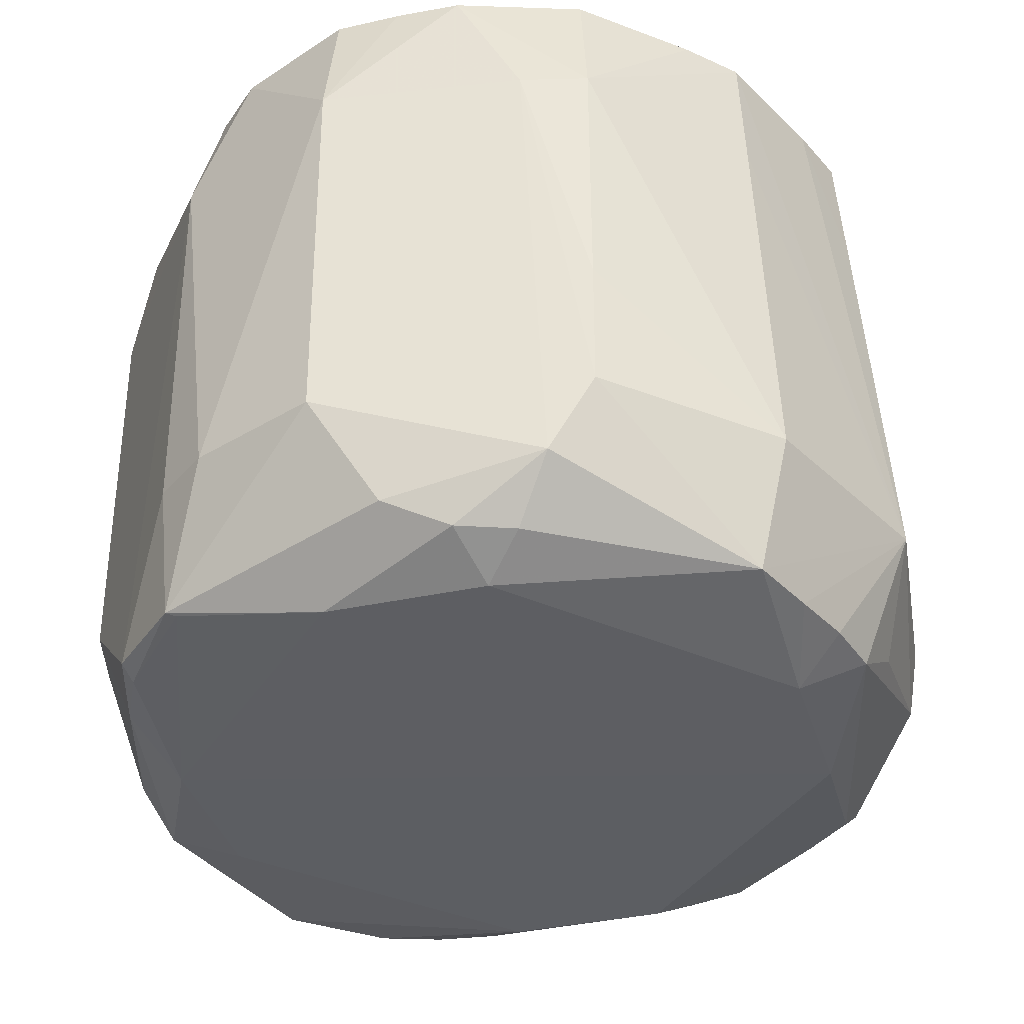
<metadata>
{"format":"obj","ext":"obj","renderer":"f3d","projection":"perspective","resolution":1024,"background":"white","views":[{"elev":-38.5,"azim":151.0,"up":"+Z"}]}
</metadata>
<code>
v 0.1385 -0.1046 0.08505
v 0.15 -0.08348 0.08505
v 0.1448 -0.08082 0.1328
v 0.1448 -0.08082 0.1328
v 0.15 -0.08348 0.08505
v 0.1637 0.009625 0.08505
v 0.03811 -0.1673 -0.05827
v 0.1054 -0.1401 0.08505
v 0.0367 -0.1584 0.08505
v 0.0367 -0.1584 0.08505
v 0.1054 -0.1401 0.08505
v 0.03622 -0.1554 0.1328
v -0.07788 0.1121 -0.05827
v -0.1334 0.03375 0.08505
v -0.07285 0.1052 0.08505
v -0.1233 0.05579 -0.05827
v -0.1334 0.03375 0.08505
v -0.07788 0.1121 -0.05827
v -0.1267 -0.03332 -0.09527
v -0.1267 0.005952 -0.101
v -0.1143 -0.05573 -0.106
v -0.1212 -0.0829 0.08505
v -0.1261 -0.05959 0.1328
v -0.1426 -0.0141 0.08505
v 0.1637 0.009625 0.08505
v 0.1513 0.03055 0.1328
v 0.152 0.007777 0.1328
v 0.152 0.007777 0.1328
v 0.1448 -0.08082 0.1328
v 0.1637 0.009625 0.08505
v -0.03284 -0.1578 0.08505
v 0.0367 -0.1584 0.08505
v 0.03622 -0.1554 0.1328
v 0.03811 -0.1673 -0.05827
v 0.0367 -0.1584 0.08505
v -0.03284 -0.1578 0.08505
v 0.1385 -0.1046 0.08505
v 0.1054 -0.1401 0.08505
v 0.1042 -0.1384 -0.05827
v 0.1042 -0.1384 -0.05827
v 0.1364 -0.1032 -0.05827
v 0.1385 -0.1046 0.08505
v 0.1483 -0.08262 -0.05827
v 0.15 -0.08348 0.08505
v 0.1385 -0.1046 0.08505
v 0.1385 -0.1046 0.08505
v 0.1364 -0.1032 -0.05827
v 0.1483 -0.08262 -0.05827
v 0.1637 0.009625 0.08505
v 0.15 -0.08348 0.08505
v 0.1483 -0.08262 -0.05827
v -0.07112 0.1028 0.1328
v -0.07285 0.1052 0.08505
v -0.1334 0.03375 0.08505
v -0.08646 0.04523 -0.1156
v -0.06663 0.09666 -0.106
v -0.04625 0.0845 -0.1157
v -0.04625 0.0845 -0.1157
v 0.0744 0.0845 -0.1157
v -0.08646 0.04523 -0.1156
v -0.1267 0.04523 -0.07689
v -0.06663 0.09666 -0.106
v -0.1267 0.005952 -0.101
v -0.1267 0.04523 -0.07689
v -0.1233 0.05579 -0.05827
v -0.07788 0.1121 -0.05827
v -0.07788 0.1121 -0.05827
v -0.01013 0.1373 -0.05827
v -0.006031 0.1238 -0.1055
v -0.006031 0.1238 -0.1055
v 0.0744 0.0845 -0.1157
v -0.04625 0.0845 -0.1157
v 0.1411 0.07833 0.08505
v 0.1513 0.03055 0.1328
v 0.1637 0.009625 0.08505
v -0.1143 -0.05573 -0.106
v -0.08646 -0.0726 -0.1146
v -0.103 -0.07364 -0.106
v -0.08646 -0.0726 -0.1146
v -0.08924 -0.089 -0.106
v -0.103 -0.07364 -0.106
v -0.04673 -0.133 -0.106
v -0.08924 -0.089 -0.106
v -0.08646 -0.0726 -0.1146
v -0.006031 -0.1511 -0.1092
v 0.03418 -0.1511 -0.1116
v 0.03811 -0.1673 -0.05827
v 0.0956 -0.1266 -0.106
v 0.03418 -0.1511 -0.1116
v 0.0744 -0.1119 -0.1145
v 0.03811 -0.1673 -0.05827
v 0.03418 -0.1511 -0.1116
v 0.0744 -0.1511 -0.08609
v 0.0956 -0.1266 -0.106
v 0.1042 -0.1384 -0.05827
v 0.0744 -0.1511 -0.08609
v 0.0744 0.0845 -0.1157
v 0.09368 0.09577 -0.106
v 0.1146 0.04523 -0.1154
v 0.0956 -0.1266 -0.106
v 0.1423 -0.05583 -0.106
v 0.1146 -0.1119 -0.09784
v 0.1364 -0.1032 -0.05827
v 0.1042 -0.1384 -0.05827
v 0.1146 -0.1119 -0.09784
v 0.1146 -0.1119 -0.09784
v 0.1042 -0.1384 -0.05827
v 0.0956 -0.1266 -0.106
v 0.1146 -0.1119 -0.09784
v 0.1483 -0.08262 -0.05827
v 0.1364 -0.1032 -0.05827
v 0.1423 -0.05583 -0.106
v 0.1483 -0.08262 -0.05827
v 0.1146 -0.1119 -0.09784
v 0.1548 -0.03332 -0.1015
v 0.1483 -0.08262 -0.05827
v 0.1423 -0.05583 -0.106
v 0.1548 0.005952 -0.1049
v 0.1613 0.009256 -0.05827
v 0.1548 -0.03332 -0.1015
v 0.1548 -0.03332 -0.1015
v 0.1613 0.009256 -0.05827
v 0.1637 0.009625 0.08505
v 0.1637 0.009625 0.08505
v 0.1483 -0.08262 -0.05827
v 0.1548 -0.03332 -0.1015
v -0.008745 0.1285 0.1328
v -0.07788 0.1121 -0.05827
v -0.05056 0.1123 0.1328
v -0.07285 0.1052 0.08505
v -0.07112 0.1028 0.1328
v -0.05056 0.1123 0.1328
v -0.07788 0.1121 -0.05827
v -0.07285 0.1052 0.08505
v -0.05056 0.1123 0.1328
v -0.1267 0.005952 -0.101
v -0.06663 0.09666 -0.106
v -0.1208 0.007225 -0.106
v -0.06663 0.09666 -0.106
v -0.08646 0.04523 -0.1156
v -0.1208 0.007225 -0.106
v -0.1208 0.007225 -0.106
v -0.08646 0.04523 -0.1156
v -0.08646 -0.0726 -0.1146
v 0.07438 0.1047 -0.106
v 0.09368 0.09577 -0.106
v 0.0744 0.0845 -0.1157
v 0.0744 0.0845 -0.1157
v -0.006031 0.1238 -0.1055
v 0.07438 0.1047 -0.106
v 0.0744 0.1238 -0.08668
v 0.09368 0.09577 -0.106
v 0.07438 0.1047 -0.106
v 0.07438 0.1047 -0.106
v -0.006031 0.1238 -0.1055
v 0.0744 0.1238 -0.08668
v -0.1267 0.005952 -0.101
v -0.1267 -0.03332 -0.09527
v -0.1423 -0.0141 -0.05827
v -0.1423 -0.0141 -0.05827
v -0.1267 -0.03332 -0.09527
v -0.1346 -0.03762 -0.05827
v -0.1346 -0.03762 -0.05827
v -0.1212 -0.0829 0.08505
v -0.1423 -0.0141 -0.05827
v -0.1423 -0.0141 -0.05827
v -0.1212 -0.0829 0.08505
v -0.1426 -0.0141 0.08505
v -0.07788 0.1121 -0.05827
v -0.06663 0.09666 -0.106
v -0.08646 0.0845 -0.09077
v -0.08646 0.0845 -0.09077
v -0.1267 0.04523 -0.07689
v -0.07788 0.1121 -0.05827
v -0.06663 0.09666 -0.106
v -0.1267 0.04523 -0.07689
v -0.08646 0.0845 -0.09077
v -0.008745 0.1285 0.1328
v 0.06201 0.1341 0.08505
v -0.009099 0.1308 0.08505
v -0.009099 0.1308 0.08505
v 0.06201 0.1341 0.08505
v -0.01013 0.1373 -0.05827
v -0.009099 0.1308 0.08505
v -0.07788 0.1121 -0.05827
v -0.008745 0.1285 0.1328
v -0.009099 0.1308 0.08505
v -0.01013 0.1373 -0.05827
v -0.07788 0.1121 -0.05827
v 0.0744 0.1238 -0.08668
v -0.006031 0.1238 -0.1055
v 0.06178 0.1334 -0.05827
v 0.06178 0.1334 -0.05827
v -0.006031 0.1238 -0.1055
v -0.01013 0.1373 -0.05827
v 0.1008 0.1055 0.1328
v 0.06201 0.1341 0.08505
v 0.05941 0.1261 0.1328
v -0.04802 0.1073 -0.106
v -0.06663 0.09666 -0.106
v -0.07788 0.1121 -0.05827
v -0.04625 0.0845 -0.1157
v -0.06663 0.09666 -0.106
v -0.04802 0.1073 -0.106
v 0.1513 0.03055 0.1328
v 0.1411 0.07833 0.08505
v 0.1344 0.0735 0.1328
v 0.1637 0.009625 0.08505
v 0.1613 0.009256 -0.05827
v 0.1582 0.03279 -0.05827
v 0.1582 0.03279 -0.05827
v 0.1411 0.07833 0.08505
v 0.1637 0.009625 0.08505
v 0.1582 0.03279 -0.05827
v 0.1613 0.009256 -0.05827
v 0.1548 0.005952 -0.1049
v 0.1146 -0.0726 -0.1148
v 0.1423 -0.05583 -0.106
v 0.0956 -0.1266 -0.106
v 0.0956 -0.1266 -0.106
v 0.0744 -0.1119 -0.1145
v 0.1146 -0.0726 -0.1148
v 0.1146 -0.0726 -0.1148
v 0.0744 -0.1119 -0.1145
v -0.08646 0.04523 -0.1156
v 0.1146 -0.0726 -0.1148
v -0.08646 0.04523 -0.1156
v 0.0744 0.0845 -0.1157
v 0.0744 0.0845 -0.1157
v 0.1146 0.04523 -0.1154
v 0.1146 -0.0726 -0.1148
v -0.08646 -0.0726 -0.1146
v -0.08646 0.04523 -0.1156
v -0.04625 -0.1119 -0.1144
v -0.08646 0.04523 -0.1156
v 0.0744 -0.1119 -0.1145
v -0.04625 -0.1119 -0.1144
v -0.04625 -0.1119 -0.1144
v 0.0744 -0.1119 -0.1145
v 0.03418 -0.1511 -0.1116
v 0.03418 -0.1511 -0.1116
v -0.006031 -0.1511 -0.1092
v -0.04625 -0.1119 -0.1144
v -0.04625 -0.1119 -0.1144
v -0.006031 -0.1511 -0.1092
v -0.02909 -0.1462 -0.106
v -0.02909 -0.1462 -0.106
v -0.04673 -0.133 -0.106
v -0.04625 -0.1119 -0.1144
v -0.04625 -0.1119 -0.1144
v -0.04673 -0.133 -0.106
v -0.08646 -0.0726 -0.1146
v 0.0759 -0.1359 -0.106
v 0.03418 -0.1511 -0.1116
v 0.0956 -0.1266 -0.106
v 0.0956 -0.1266 -0.106
v 0.0744 -0.1511 -0.08609
v 0.0759 -0.1359 -0.106
v 0.0759 -0.1359 -0.106
v 0.0744 -0.1511 -0.08609
v 0.03418 -0.1511 -0.1116
v 0.08279 -0.1494 -0.05827
v 0.1042 -0.1384 -0.05827
v 0.1054 -0.1401 0.08505
v 0.08279 -0.1494 -0.05827
v 0.0744 -0.1511 -0.08609
v 0.1042 -0.1384 -0.05827
v 0.01385 -0.1546 0.1328
v -0.03284 -0.1578 0.08505
v 0.03622 -0.1554 0.1328
v 0.03811 -0.1673 -0.05827
v -0.03284 -0.1578 0.08505
v 0.01385 -0.1656 -0.05827
v -0.03284 -0.1578 0.08505
v -0.03388 -0.161 -0.05827
v 0.01385 -0.1656 -0.05827
v 0.01385 -0.1656 -0.05827
v -0.006031 -0.1511 -0.1092
v 0.03811 -0.1673 -0.05827
v 0.1548 0.005952 -0.1049
v 0.1548 -0.03332 -0.1015
v 0.1492 -0.03554 -0.106
v 0.1492 -0.03554 -0.106
v 0.1548 -0.03332 -0.1015
v 0.1423 -0.05583 -0.106
v 0.1423 -0.05583 -0.106
v 0.1146 -0.0726 -0.1148
v 0.1492 -0.03554 -0.106
v -0.1195 -0.0141 -0.106
v -0.08646 -0.0726 -0.1146
v -0.1143 -0.05573 -0.106
v -0.1195 -0.0141 -0.106
v -0.1208 0.007225 -0.106
v -0.08646 -0.0726 -0.1146
v -0.1143 -0.05573 -0.106
v -0.1267 0.005952 -0.101
v -0.1195 -0.0141 -0.106
v -0.1267 0.005952 -0.101
v -0.1208 0.007225 -0.106
v -0.1195 -0.0141 -0.106
v -0.1386 0.01003 -0.05827
v -0.1267 0.04523 -0.07689
v -0.1267 0.005952 -0.101
v -0.1267 0.005952 -0.101
v -0.1423 -0.0141 -0.05827
v -0.1386 0.01003 -0.05827
v -0.1386 0.01003 -0.05827
v -0.1423 -0.0141 -0.05827
v -0.1426 -0.0141 0.08505
v -0.1386 0.01003 -0.05827
v -0.1384 0.01001 0.08505
v -0.1334 0.03375 0.08505
v -0.1426 -0.0141 0.08505
v -0.1384 0.01001 0.08505
v -0.1386 0.01003 -0.05827
v -0.01013 0.1373 -0.05827
v 0.06201 0.1341 0.08505
v 0.06202 0.1342 -0.01049
v 0.06202 0.1342 -0.01049
v 0.06178 0.1334 -0.05827
v -0.01013 0.1373 -0.05827
v -0.008745 0.1285 0.1328
v 0.05941 0.1261 0.1328
v 0.01385 0.1289 0.1328
v 0.01385 0.1289 0.1328
v 0.06201 0.1341 0.08505
v -0.008745 0.1285 0.1328
v 0.01385 0.1289 0.1328
v 0.05941 0.1261 0.1328
v 0.06201 0.1341 0.08505
v -0.07788 0.1121 -0.05827
v -0.006031 0.1238 -0.1055
v -0.02819 0.1153 -0.106
v -0.02819 0.1153 -0.106
v -0.04802 0.1073 -0.106
v -0.07788 0.1121 -0.05827
v -0.02819 0.1153 -0.106
v -0.006031 0.1238 -0.1055
v -0.04625 0.0845 -0.1157
v -0.04625 0.0845 -0.1157
v -0.04802 0.1073 -0.106
v -0.02819 0.1153 -0.106
v 0.1513 0.03055 0.1328
v 0.1344 0.0735 0.1328
v 0.1415 0.05096 0.1328
v 0.1415 0.05096 0.1328
v 0.1344 0.0735 0.1328
v 0.1008 0.1055 0.1328
v 0.118 0.09002 0.1328
v 0.1411 0.07833 0.08505
v 0.1008 0.1055 0.1328
v 0.1008 0.1055 0.1328
v 0.1344 0.0735 0.1328
v 0.118 0.09002 0.1328
v 0.118 0.09002 0.1328
v 0.1344 0.0735 0.1328
v 0.1411 0.07833 0.08505
v 0.1513 0.00766 -0.106
v 0.1146 0.04523 -0.1154
v 0.1548 0.005952 -0.1049
v 0.1513 0.00766 -0.106
v 0.1146 -0.0726 -0.1148
v 0.1146 0.04523 -0.1154
v 0.1548 0.005952 -0.1049
v 0.1492 -0.03554 -0.106
v 0.1513 0.00766 -0.106
v 0.1513 0.00766 -0.106
v 0.1492 -0.03554 -0.106
v 0.1146 -0.0726 -0.1148
v 0.03811 -0.1673 -0.05827
v 0.0744 -0.1511 -0.08609
v 0.06068 -0.1583 -0.05827
v 0.0744 -0.1511 -0.08609
v 0.08279 -0.1494 -0.05827
v 0.06068 -0.1583 -0.05827
v 0.06068 -0.1583 -0.05827
v 0.1054 -0.1401 0.08505
v 0.03811 -0.1673 -0.05827
v 0.06068 -0.1583 -0.05827
v 0.08279 -0.1494 -0.05827
v 0.1054 -0.1401 0.08505
v -0.006031 -0.1511 -0.1092
v 0.01385 -0.1656 -0.05827
v -0.04625 -0.1511 -0.09533
v -0.04625 -0.1511 -0.09533
v 0.01385 -0.1656 -0.05827
v -0.03388 -0.161 -0.05827
v -0.02909 -0.1462 -0.106
v -0.006031 -0.1511 -0.1092
v -0.04625 -0.1511 -0.09533
v -0.03388 -0.161 -0.05827
v -0.05465 -0.1485 -0.05827
v -0.04625 -0.1511 -0.09533
v -0.04625 -0.1511 -0.09533
v -0.04673 -0.133 -0.106
v -0.02909 -0.1462 -0.106
v -0.08924 -0.089 -0.106
v -0.04673 -0.133 -0.106
v -0.04625 -0.1511 -0.09533
v -0.04625 -0.1511 -0.09533
v -0.103 -0.07364 -0.106
v -0.08924 -0.089 -0.106
v -0.1201 -0.08237 -0.05827
v -0.1212 -0.0829 0.08505
v -0.1346 -0.03762 -0.05827
v -0.1346 -0.03762 -0.05827
v -0.1267 -0.03332 -0.09527
v -0.1201 -0.08237 -0.05827
v -0.1201 -0.08237 -0.05827
v -0.1267 -0.03332 -0.09527
v -0.1143 -0.05573 -0.106
v -0.1105 -0.1045 -0.05827
v -0.04625 -0.1511 -0.09533
v -0.05465 -0.1485 -0.05827
v -0.103 -0.07364 -0.106
v -0.04625 -0.1511 -0.09533
v -0.1105 -0.1045 -0.05827
v -0.1143 -0.05573 -0.106
v -0.103 -0.07364 -0.106
v -0.1105 -0.1045 -0.05827
v -0.1105 -0.1045 -0.05827
v -0.1201 -0.08237 -0.05827
v -0.1143 -0.05573 -0.106
v -0.05482 -0.1489 0.08505
v -0.03388 -0.161 -0.05827
v -0.03284 -0.1578 0.08505
v -0.05482 -0.1489 0.08505
v -0.05465 -0.1485 -0.05827
v -0.03388 -0.161 -0.05827
v -0.1335 0.03377 -0.05827
v -0.1386 0.01003 -0.05827
v -0.1334 0.03375 0.08505
v -0.1267 0.04523 -0.07689
v -0.1386 0.01003 -0.05827
v -0.1335 0.03377 -0.05827
v -0.1334 0.03375 0.08505
v -0.1233 0.05579 -0.05827
v -0.1335 0.03377 -0.05827
v -0.1233 0.05579 -0.05827
v -0.1267 0.04523 -0.07689
v -0.1335 0.03377 -0.05827
v 0.08299 0.1216 0.08505
v 0.06202 0.1342 -0.01049
v 0.06201 0.1341 0.08505
v 0.08299 0.1216 0.08505
v 0.06201 0.1341 0.08505
v 0.1008 0.1055 0.1328
v 0.1008 0.1055 0.1328
v 0.1411 0.07833 0.08505
v 0.08299 0.1216 0.08505
v 0.0744 0.1238 -0.08668
v 0.06178 0.1334 -0.05827
v 0.08299 0.1216 0.08505
v 0.06178 0.1334 -0.05827
v 0.06202 0.1342 -0.01049
v 0.08299 0.1216 0.08505
v 0.1411 0.07833 0.08505
v 0.1582 0.03279 -0.05827
v 0.1388 0.07665 -0.05827
v 0.1388 0.07665 -0.05827
v 0.1582 0.03279 -0.05827
v 0.1548 0.005952 -0.1049
v 0.0744 0.1238 -0.08668
v 0.08299 0.1216 0.08505
v 0.1388 0.07665 -0.05827
v 0.1388 0.07665 -0.05827
v 0.08299 0.1216 0.08505
v 0.1411 0.07833 0.08505
v -0.1117 -0.1053 0.08505
v -0.1105 -0.1045 -0.05827
v -0.05465 -0.1485 -0.05827
v -0.1212 -0.0829 0.08505
v -0.1201 -0.08237 -0.05827
v -0.1117 -0.1053 0.08505
v -0.1201 -0.08237 -0.05827
v -0.1105 -0.1045 -0.05827
v -0.1117 -0.1053 0.08505
v -0.1117 -0.1053 0.08505
v -0.08731 -0.1153 0.1328
v -0.1261 -0.05959 0.1328
v -0.1261 -0.05959 0.1328
v -0.1212 -0.0829 0.08505
v -0.1117 -0.1053 0.08505
v -0.05465 -0.1485 -0.05827
v -0.05482 -0.1489 0.08505
v -0.07361 -0.1345 0.08505
v -0.07361 -0.1345 0.08505
v -0.1117 -0.1053 0.08505
v -0.05465 -0.1485 -0.05827
v -0.1261 -0.05959 0.1328
v -0.08731 -0.1153 0.1328
v -0.07102 -0.1309 0.1328
v -0.07102 -0.1309 0.1328
v -0.07361 -0.1345 0.08505
v -0.05482 -0.1489 0.08505
v -0.08731 -0.1153 0.1328
v -0.1117 -0.1053 0.08505
v -0.07102 -0.1309 0.1328
v -0.1117 -0.1053 0.08505
v -0.07361 -0.1345 0.08505
v -0.07102 -0.1309 0.1328
v 0.1513 0.03055 0.1328
v 0.1415 0.05096 0.1328
v 0.1322 -0.1001 0.1328
v 0.1322 -0.1001 0.1328
v 0.1415 0.05096 0.1328
v 0.1008 0.1055 0.1328
v 0.1322 -0.1001 0.1328
v 0.152 0.007777 0.1328
v 0.1513 0.03055 0.1328
v 0.1448 -0.08082 0.1328
v 0.152 0.007777 0.1328
v 0.1322 -0.1001 0.1328
v 0.1385 -0.1046 0.08505
v 0.1448 -0.08082 0.1328
v 0.1322 -0.1001 0.1328
v 0.1146 0.0845 -0.09605
v 0.09368 0.09577 -0.106
v 0.0744 0.1238 -0.08668
v 0.0744 0.1238 -0.08668
v 0.1388 0.07665 -0.05827
v 0.1146 0.0845 -0.09605
v 0.1146 0.0845 -0.09605
v 0.1388 0.07665 -0.05827
v 0.1548 0.005952 -0.1049
v 0.1548 0.005952 -0.1049
v 0.1146 0.04523 -0.1154
v 0.1146 0.0845 -0.09605
v 0.1146 0.0845 -0.09605
v 0.1146 0.04523 -0.1154
v 0.09368 0.09577 -0.106
v -0.1261 -0.05959 0.1328
v -0.07102 -0.1309 0.1328
v -0.126 -0.03626 0.1328
v 0.1008 0.1055 0.1328
v 0.05941 0.1261 0.1328
v -0.1286 0.03218 0.1328
v -0.1286 0.03218 0.1328
v 0.1322 -0.1001 0.1328
v 0.1008 0.1055 0.1328
v -0.1286 0.03218 0.1328
v 0.05941 0.1261 0.1328
v -0.008745 0.1285 0.1328
v -0.008745 0.1285 0.1328
v -0.05056 0.1123 0.1328
v -0.1286 0.03218 0.1328
v -0.1286 0.03218 0.1328
v -0.05056 0.1123 0.1328
v -0.07112 0.1028 0.1328
v -0.1286 0.03218 0.1328
v -0.07112 0.1028 0.1328
v -0.1334 0.03375 0.08505
v -0.1334 0.03375 0.08505
v -0.1384 0.01001 0.08505
v -0.1286 0.03218 0.1328
v -0.1286 0.03218 0.1328
v -0.1384 0.01001 0.08505
v -0.1426 -0.0141 0.08505
v -0.1426 -0.0141 0.08505
v -0.1261 -0.05959 0.1328
v -0.1286 0.03218 0.1328
v -0.1261 -0.05959 0.1328
v -0.126 -0.03626 0.1328
v -0.1286 0.03218 0.1328
v 0.03622 -0.1554 0.1328
v 0.1054 -0.1401 0.08505
v 0.1015 -0.1347 0.1328
v 0.1015 -0.1347 0.1328
v 0.1054 -0.1401 0.08505
v 0.1385 -0.1046 0.08505
v 0.1385 -0.1046 0.08505
v 0.1322 -0.1001 0.1328
v 0.1015 -0.1347 0.1328
v 0.03622 -0.1554 0.1328
v 0.1015 -0.1347 0.1328
v -0.03109 -0.1524 0.1328
v -0.03109 -0.1524 0.1328
v 0.01385 -0.1546 0.1328
v 0.03622 -0.1554 0.1328
v -0.03284 -0.1578 0.08505
v 0.01385 -0.1546 0.1328
v -0.03109 -0.1524 0.1328
v -0.03109 -0.1524 0.1328
v -0.05482 -0.1489 0.08505
v -0.03284 -0.1578 0.08505
v -0.03109 -0.1524 0.1328
v -0.07102 -0.1309 0.1328
v -0.05482 -0.1489 0.08505
v 0.1322 -0.1001 0.1328
v -0.1286 0.03218 0.1328
v -0.03109 -0.1524 0.1328
v -0.03109 -0.1524 0.1328
v -0.1286 0.03218 0.1328
v -0.126 -0.03626 0.1328
v -0.03109 -0.1524 0.1328
v -0.126 -0.03626 0.1328
v -0.07102 -0.1309 0.1328
v -0.03109 -0.1524 0.1328
v 0.1015 -0.1347 0.1328
v 0.1322 -0.1001 0.1328
f 1 2 3
f 4 5 6
f 7 8 9
f 10 11 12
f 13 14 15
f 16 17 18
f 19 20 21
f 22 23 24
f 25 26 27
f 28 29 30
f 31 32 33
f 34 35 36
f 37 38 39
f 40 41 42
f 43 44 45
f 46 47 48
f 49 50 51
f 52 53 54
f 55 56 57
f 58 59 60
f 61 62 63
f 64 65 66
f 67 68 69
f 70 71 72
f 73 74 75
f 76 77 78
f 79 80 81
f 82 83 84
f 85 86 87
f 88 89 90
f 91 92 93
f 94 95 96
f 97 98 99
f 100 101 102
f 103 104 105
f 106 107 108
f 109 110 111
f 112 113 114
f 115 116 117
f 118 119 120
f 121 122 123
f 124 125 126
f 127 128 129
f 130 131 132
f 133 134 135
f 136 137 138
f 139 140 141
f 142 143 144
f 145 146 147
f 148 149 150
f 151 152 153
f 154 155 156
f 157 158 159
f 160 161 162
f 163 164 165
f 166 167 168
f 169 170 171
f 172 173 174
f 175 176 177
f 178 179 180
f 181 182 183
f 184 185 186
f 187 188 189
f 190 191 192
f 193 194 195
f 196 197 198
f 199 200 201
f 202 203 204
f 205 206 207
f 208 209 210
f 211 212 213
f 214 215 216
f 217 218 219
f 220 221 222
f 223 224 225
f 226 227 228
f 229 230 231
f 232 233 234
f 235 236 237
f 238 239 240
f 241 242 243
f 244 245 246
f 247 248 249
f 250 251 252
f 253 254 255
f 256 257 258
f 259 260 261
f 262 263 264
f 265 266 267
f 268 269 270
f 271 272 273
f 274 275 276
f 277 278 279
f 280 281 282
f 283 284 285
f 286 287 288
f 289 290 291
f 292 293 294
f 295 296 297
f 298 299 300
f 301 302 303
f 304 305 306
f 307 308 309
f 310 311 312
f 313 314 315
f 316 317 318
f 319 320 321
f 322 323 324
f 325 326 327
f 328 329 330
f 331 332 333
f 334 335 336
f 337 338 339
f 340 341 342
f 343 344 345
f 346 347 348
f 349 350 351
f 352 353 354
f 355 356 357
f 358 359 360
f 361 362 363
f 364 365 366
f 367 368 369
f 370 371 372
f 373 374 375
f 376 377 378
f 379 380 381
f 382 383 384
f 385 386 387
f 388 389 390
f 391 392 393
f 394 395 396
f 397 398 399
f 400 401 402
f 403 404 405
f 406 407 408
f 409 410 411
f 412 413 414
f 415 416 417
f 418 419 420
f 421 422 423
f 424 425 426
f 427 428 429
f 430 431 432
f 433 434 435
f 436 437 438
f 439 440 441
f 442 443 444
f 445 446 447
f 448 449 450
f 451 452 453
f 454 455 456
f 457 458 459
f 460 461 462
f 463 464 465
f 466 467 468
f 469 470 471
f 472 473 474
f 475 476 477
f 478 479 480
f 481 482 483
f 484 485 486
f 487 488 489
f 490 491 492
f 493 494 495
f 496 497 498
f 499 500 501
f 502 503 504
f 505 506 507
f 508 509 510
f 511 512 513
f 514 515 516
f 517 518 519
f 520 521 522
f 523 524 525
f 526 527 528
f 529 530 531
f 532 533 534
f 535 536 537
f 538 539 540
f 541 542 543
f 544 545 546
f 547 548 549
f 550 551 552
f 553 554 555
f 556 557 558
f 559 560 561
f 562 563 564
f 565 566 567
f 568 569 570
f 571 572 573
f 574 575 576
f 577 578 579
f 580 581 582
f 583 584 585
f 586 587 588
f 589 590 591
f 592 593 594
f 595 596 597
f 598 599 600

</code>
